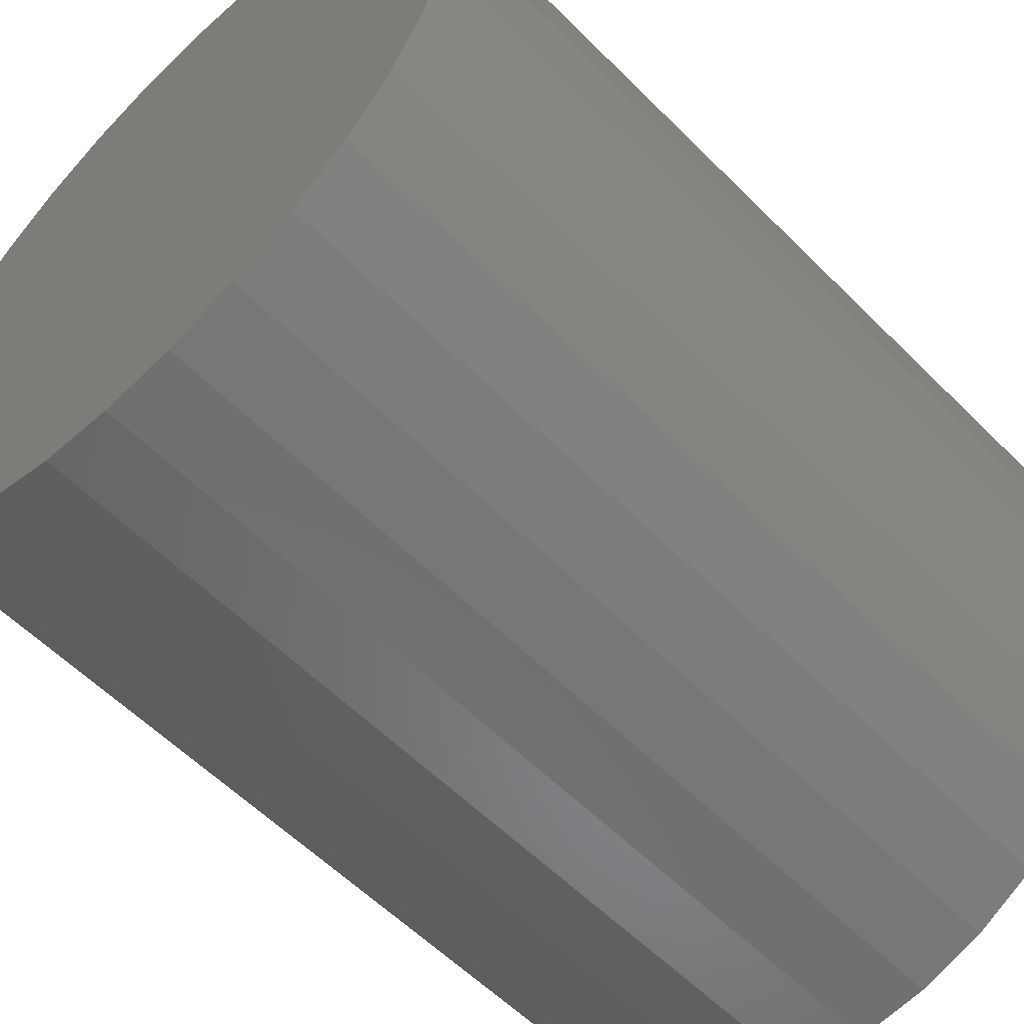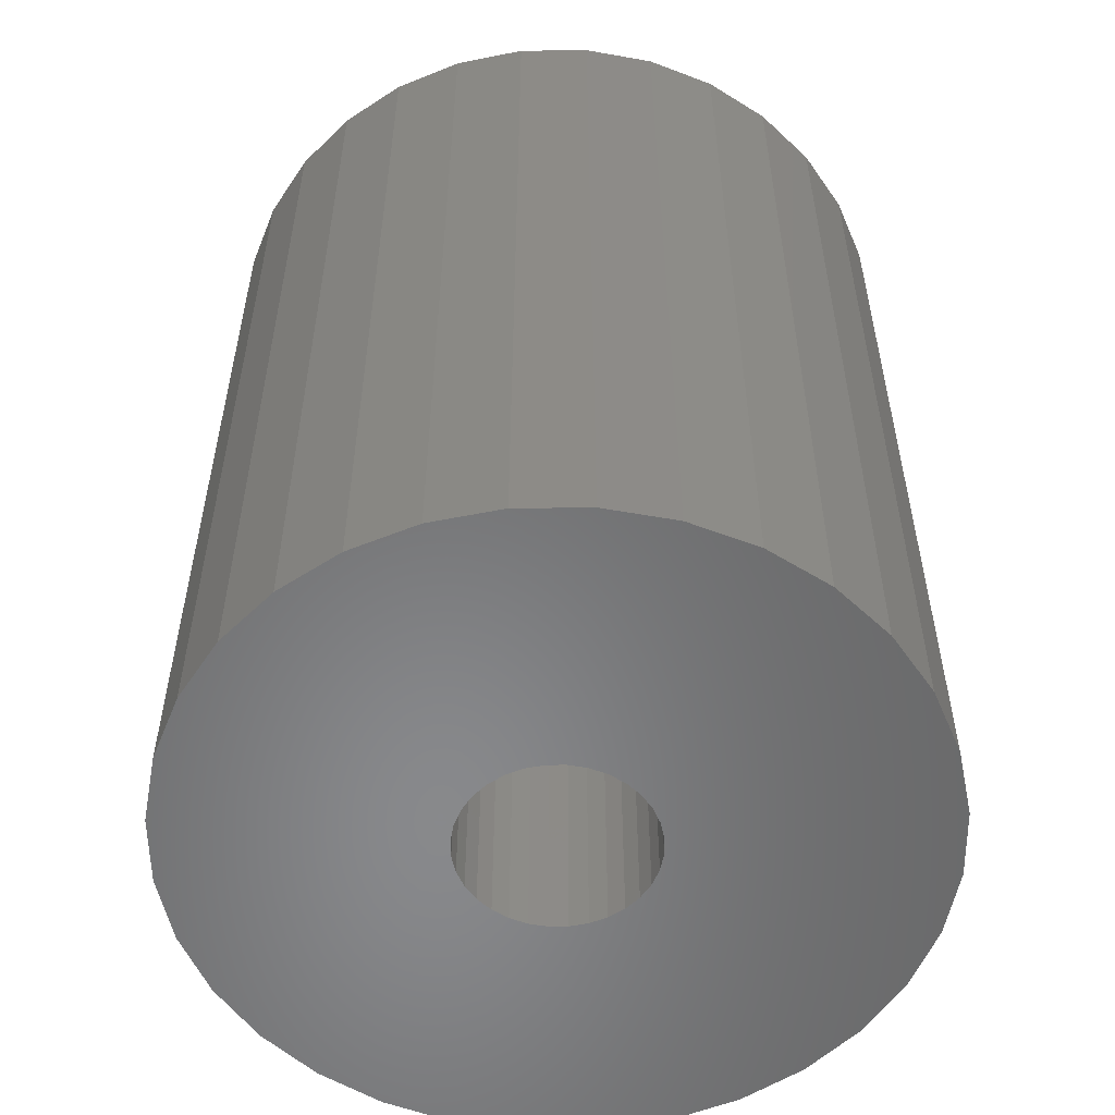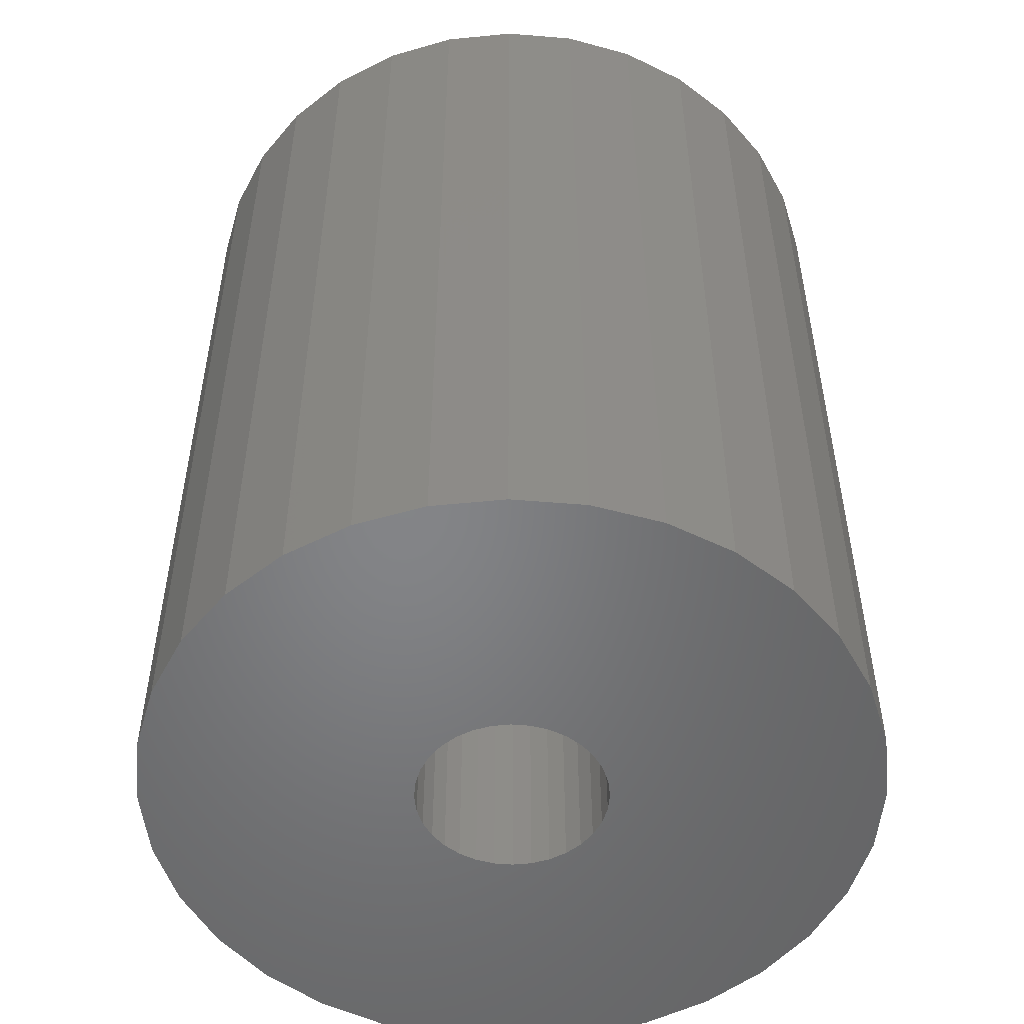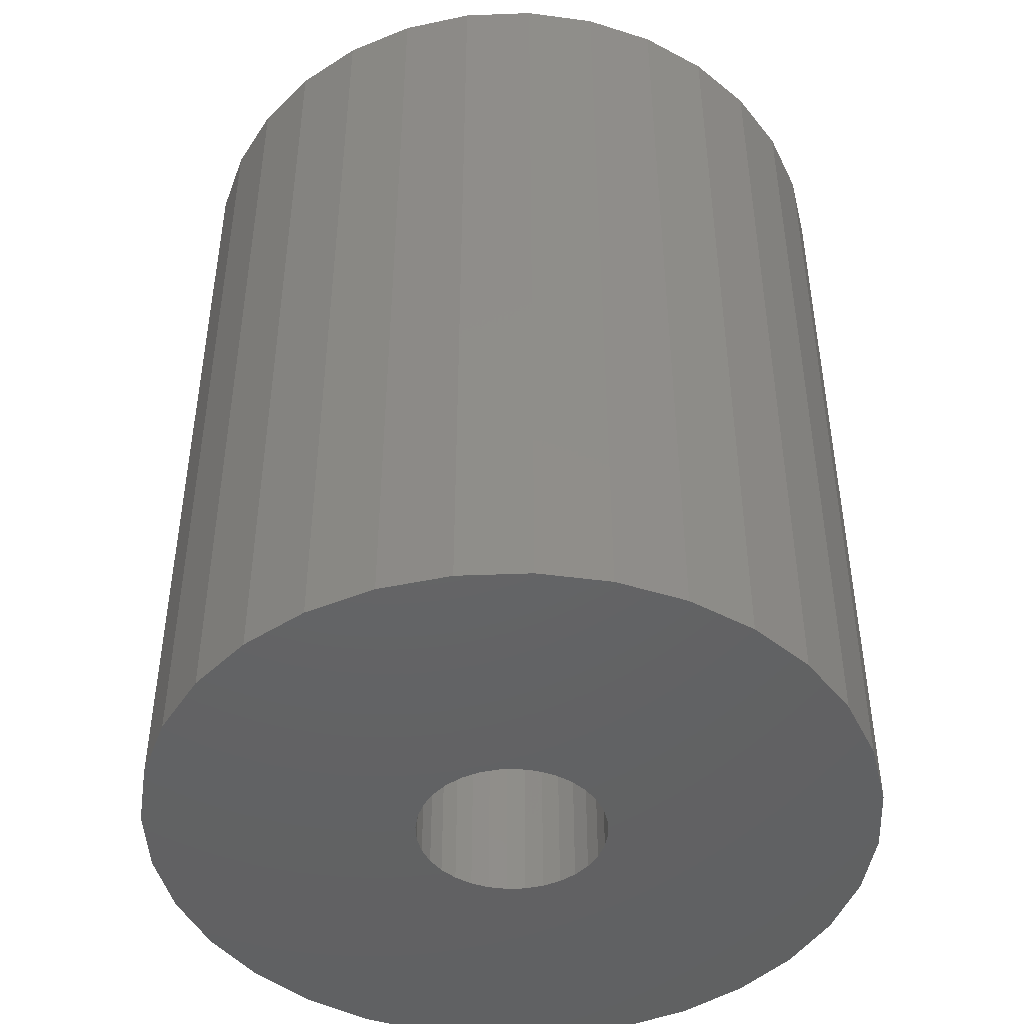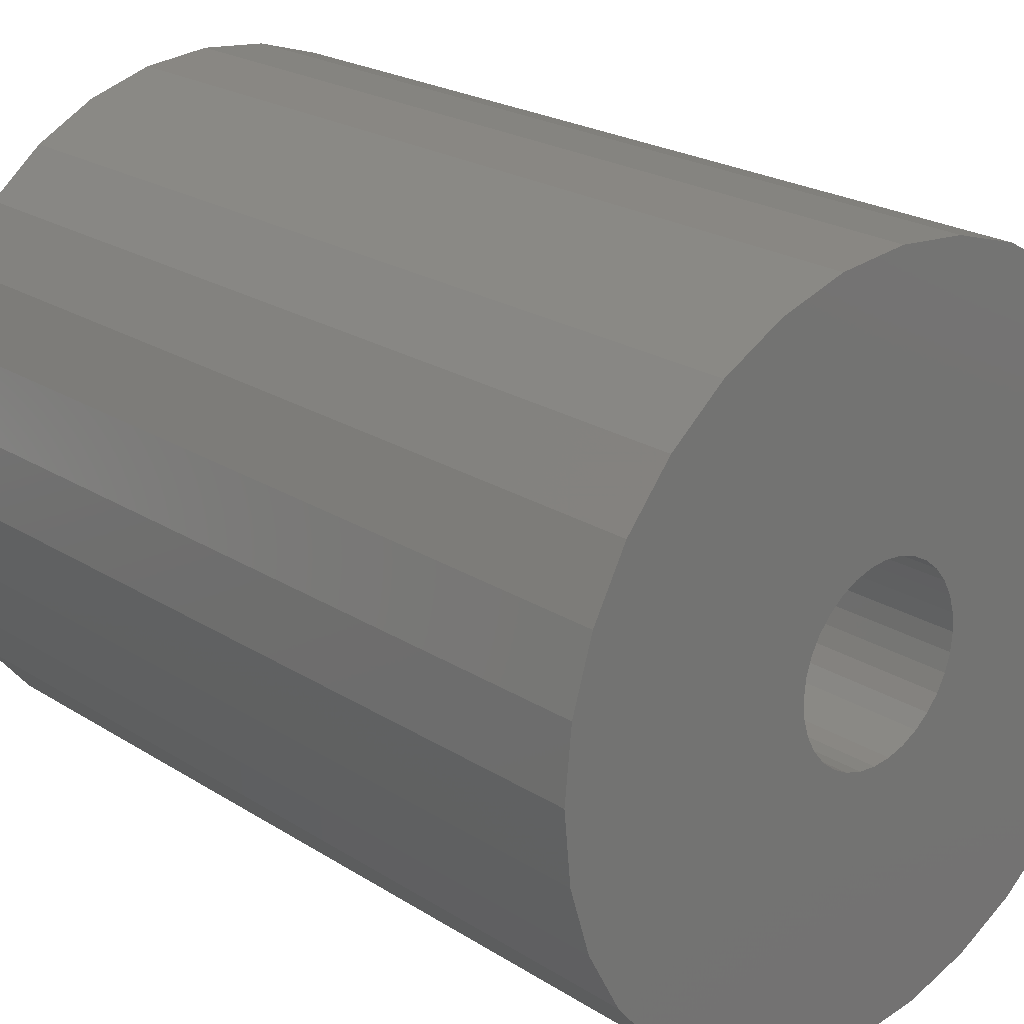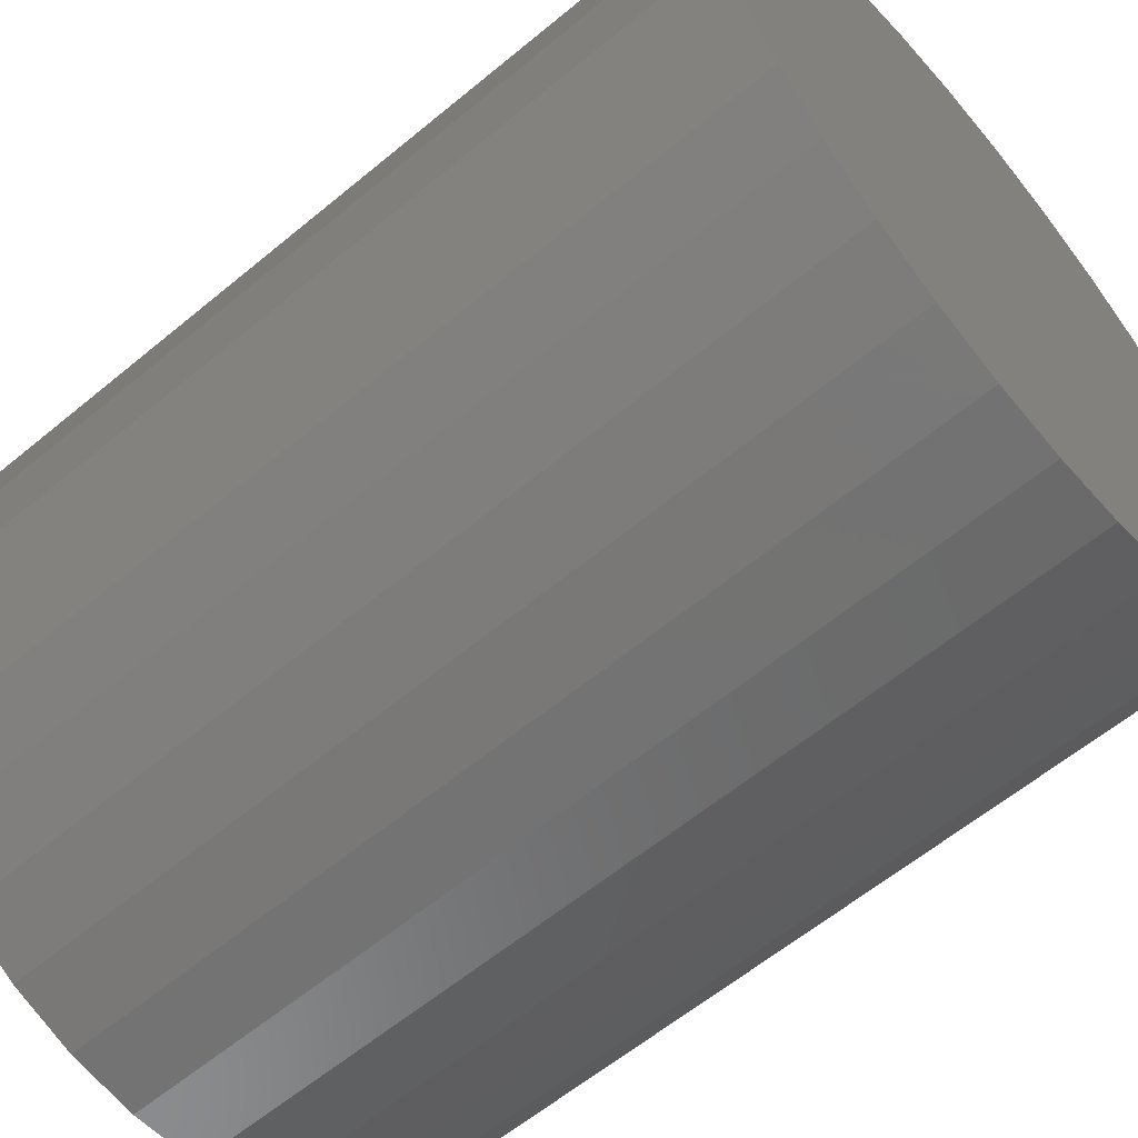
<metadata>
{"format":"stl","ext":"stl","renderer":"f3d","projection":"perspective","resolution":1024,"background":"white","views":[{"elev":-57.6,"azim":44.0,"up":"+Y"},{"elev":-55.1,"azim":130.0,"up":"+Z"},{"elev":-52.1,"azim":-67.0,"up":"+Z"},{"elev":-45.7,"azim":-93.1,"up":"+Z"},{"elev":22.7,"azim":137.1,"up":"+Y"},{"elev":-61.0,"azim":-49.8,"up":"+Y"}]}
</metadata>
<code>
# stl→obj: 128 verts, 252 faces
v -0.06306 0.06257 -0.75
v -0.3325 0.06604 -0.75
v -0.04965 0.07357 -0.75
v 0.3315 0.06604 -0.75
v 0.06208 0.06257 -0.75
v 0.04867 0.07357 -0.75
v -0.0004934 0.08849 -0.75
v -0.3132 0.1295 -0.75
v -0.2819 0.1881 -0.75
v -0.2398 0.2393 -0.75
v -0.1885 0.2814 -0.75
v -0.13 0.3127 -0.75
v -0.06653 0.332 -0.75
v -0.0004934 0.3385 -0.75
v 0.06554 0.332 -0.75
v 0.129 0.3127 -0.75
v 0.1876 0.2814 -0.75
v 0.2389 0.2393 -0.75
v 0.2809 0.1881 -0.75
v 0.3122 0.1295 -0.75
v 0.01677 0.08679 -0.75
v -0.01776 0.08679 -0.75
v -0.03436 0.08175 -0.75
v -0.339 3.421e-16 -0.75
v -0.07407 0.04916 -0.75
v -0.08224 0.03386 -0.75
v -0.08728 0.01726 -0.75
v -0.08898 5.013e-17 -0.75
v -0.3325 -0.06604 -0.75
v -0.08728 -0.01726 -0.75
v -0.08224 -0.03386 -0.75
v -0.07407 -0.04916 -0.75
v -0.06306 -0.06257 -0.75
v -0.04965 -0.07357 -0.75
v -0.3132 -0.1295 -0.75
v -0.0004934 -0.08849 -0.75
v 0.3122 -0.1295 -0.75
v 0.2809 -0.1881 -0.75
v 0.2389 -0.2393 -0.75
v 0.1876 -0.2814 -0.75
v 0.129 -0.3127 -0.75
v 0.06554 -0.332 -0.75
v -0.0004934 -0.3385 -0.75
v -0.06653 -0.332 -0.75
v -0.13 -0.3127 -0.75
v -0.1885 -0.2814 -0.75
v -0.2398 -0.2393 -0.75
v -0.2819 -0.1881 -0.75
v -0.03436 -0.08175 -0.75
v -0.01776 -0.08679 -0.75
v 0.03337 0.08175 -0.75
v 0.338 -6.842e-16 -0.75
v 0.3315 -0.06604 -0.75
v 0.08629 -0.01726 -0.75
v 0.08799 0 -0.75
v 0.08629 0.01726 -0.75
v 0.08126 0.03386 -0.75
v 0.07308 0.04916 -0.75
v 0.04867 -0.07357 -0.75
v 0.06208 -0.06257 -0.75
v 0.07308 -0.04916 -0.75
v 0.08126 -0.03386 -0.75
v 0.01677 -0.08679 -0.75
v 0.03337 -0.08175 -0.75
v -0.01776 0.08679 -0.1641
v -0.03436 0.08175 -0.1641
v -0.04965 0.07357 -0.1641
v -0.06306 0.06257 -0.1641
v -0.07407 0.04916 -0.1641
v -0.08224 0.03386 -0.1641
v -0.08728 0.01726 -0.1641
v -0.08898 5.013e-17 -0.1641
v -0.0004934 0.08849 -0.1641
v 0.01677 0.08679 -0.1641
v 0.03337 0.08175 -0.1641
v 0.04867 0.07357 -0.1641
v 0.06208 0.06257 -0.1641
v 0.07308 0.04916 -0.1641
v 0.08126 0.03386 -0.1641
v 0.08629 0.01726 -0.1641
v 0.08799 0 -0.1641
v 0.01677 -0.08679 -0.1641
v 0.03337 -0.08175 -0.1641
v 0.04867 -0.07357 -0.1641
v 0.06208 -0.06257 -0.1641
v 0.07308 -0.04916 -0.1641
v 0.08126 -0.03386 -0.1641
v 0.08629 -0.01726 -0.1641
v -0.0004934 -0.08849 -0.1641
v -0.01776 -0.08679 -0.1641
v -0.03436 -0.08175 -0.1641
v -0.04965 -0.07357 -0.1641
v -0.06306 -0.06257 -0.1641
v -0.07407 -0.04916 -0.1641
v -0.08224 -0.03386 -0.1641
v -0.08728 -0.01726 -0.1641
v -0.339 3.421e-16 0.08594
v -0.3325 0.06604 0.08594
v -0.3132 0.1295 0.08594
v -0.2819 0.1881 0.08594
v -0.2398 0.2393 0.08594
v -0.1885 0.2814 0.08594
v -0.13 0.3127 0.08594
v -0.06653 0.332 0.08594
v -0.0004934 0.3385 0.08594
v 0.06554 0.332 0.08594
v 0.129 0.3127 0.08594
v 0.1876 0.2814 0.08594
v 0.2389 0.2393 0.08594
v 0.2809 0.1881 0.08594
v 0.3122 0.1295 0.08594
v 0.3315 0.06604 0.08594
v 0.338 0 0.08594
v 0.3315 -0.06604 0.08594
v 0.3122 -0.1295 0.08594
v 0.2809 -0.1881 0.08594
v 0.2389 -0.2393 0.08594
v 0.1876 -0.2814 0.08594
v 0.129 -0.3127 0.08594
v 0.06554 -0.332 0.08594
v -0.0004934 -0.3385 0.08594
v -0.06653 -0.332 0.08594
v -0.13 -0.3127 0.08594
v -0.1885 -0.2814 0.08594
v -0.2398 -0.2393 0.08594
v -0.2819 -0.1881 0.08594
v -0.3132 -0.1295 0.08594
v -0.3325 -0.06604 0.08594
f 1 2 3
f 4 5 6
f 7 8 9
f 7 9 10
f 7 10 11
f 7 11 12
f 7 12 13
f 7 13 14
f 7 14 15
f 7 15 16
f 7 16 17
f 7 17 18
f 7 18 19
f 7 19 20
f 7 20 21
f 8 7 22
f 8 22 23
f 8 23 3
f 8 3 2
f 24 2 1
f 24 1 25
f 24 25 26
f 24 26 27
f 24 27 28
f 29 24 28
f 29 28 30
f 29 30 31
f 29 31 32
f 29 32 33
f 29 33 34
f 29 34 35
f 36 37 38
f 36 38 39
f 36 39 40
f 36 40 41
f 36 41 42
f 36 42 43
f 36 43 44
f 36 44 45
f 36 45 46
f 36 46 47
f 36 47 48
f 36 48 35
f 35 34 49
f 35 49 50
f 35 50 36
f 20 4 6
f 20 6 51
f 20 51 21
f 52 53 54
f 52 54 55
f 52 55 56
f 52 56 57
f 52 57 58
f 52 58 5
f 52 5 4
f 53 37 59
f 53 59 60
f 53 60 61
f 53 61 62
f 53 62 54
f 37 36 63
f 37 63 64
f 37 64 59
f 7 65 22
f 22 65 66
f 22 66 23
f 23 66 67
f 23 67 3
f 3 67 68
f 3 68 1
f 1 68 69
f 1 69 25
f 25 69 70
f 25 70 26
f 26 70 71
f 26 71 27
f 27 71 72
f 27 72 28
f 65 7 73
f 73 7 21
f 73 21 74
f 74 21 51
f 74 51 75
f 75 51 6
f 75 6 76
f 76 6 5
f 76 5 77
f 77 5 58
f 77 58 78
f 78 58 57
f 78 57 79
f 79 57 56
f 79 56 80
f 80 56 55
f 80 55 81
f 36 82 63
f 63 82 83
f 63 83 64
f 64 83 84
f 64 84 59
f 59 84 85
f 59 85 60
f 60 85 86
f 60 86 61
f 61 86 87
f 61 87 62
f 62 87 88
f 62 88 54
f 54 88 81
f 54 81 55
f 82 36 89
f 89 36 50
f 89 50 90
f 90 50 49
f 90 49 91
f 91 49 34
f 91 34 92
f 92 34 33
f 92 33 93
f 93 33 32
f 93 32 94
f 94 32 31
f 94 31 95
f 95 31 30
f 95 30 96
f 96 30 28
f 96 28 72
f 24 97 2
f 2 97 98
f 2 98 8
f 8 98 99
f 8 99 9
f 9 99 100
f 9 100 10
f 10 100 101
f 10 101 11
f 11 101 102
f 11 102 12
f 12 102 103
f 12 103 13
f 13 103 104
f 13 104 14
f 14 104 105
f 14 105 15
f 15 105 106
f 15 106 16
f 16 106 107
f 16 107 17
f 17 107 108
f 17 108 18
f 18 108 109
f 18 109 19
f 19 109 110
f 19 110 20
f 20 110 111
f 20 111 4
f 4 111 112
f 4 112 52
f 52 112 113
f 52 113 53
f 53 113 114
f 53 114 37
f 37 114 115
f 37 115 38
f 38 115 116
f 38 116 39
f 39 116 117
f 39 117 40
f 40 117 118
f 40 118 41
f 41 118 119
f 41 119 42
f 42 119 120
f 42 120 43
f 43 120 121
f 43 121 44
f 44 121 122
f 44 122 45
f 45 122 123
f 45 123 46
f 46 123 124
f 46 124 47
f 47 124 125
f 47 125 48
f 48 125 126
f 48 126 35
f 35 126 127
f 35 127 29
f 29 127 128
f 29 128 24
f 24 128 97
f 104 106 105
f 106 104 107
f 107 104 103
f 107 103 108
f 108 103 102
f 108 102 109
f 109 102 101
f 109 101 110
f 110 101 100
f 110 100 111
f 111 100 99
f 111 99 112
f 112 99 98
f 112 98 113
f 113 98 97
f 113 97 114
f 114 97 128
f 114 128 115
f 115 128 127
f 115 127 116
f 116 127 126
f 116 126 117
f 117 126 125
f 117 125 118
f 118 125 124
f 118 124 119
f 119 124 123
f 119 123 120
f 120 123 122
f 120 122 121
f 88 80 81
f 79 80 88
f 87 79 88
f 78 79 87
f 86 78 87
f 77 78 86
f 85 77 86
f 94 69 93
f 70 69 94
f 95 70 94
f 71 70 95
f 96 71 95
f 71 96 72
f 69 68 93
f 93 68 67
f 93 67 92
f 92 67 66
f 92 66 91
f 91 66 65
f 91 65 90
f 90 65 73
f 90 73 89
f 89 73 74
f 89 74 82
f 82 74 75
f 82 75 83
f 83 75 76
f 83 76 84
f 84 76 77
f 84 77 85

</code>
